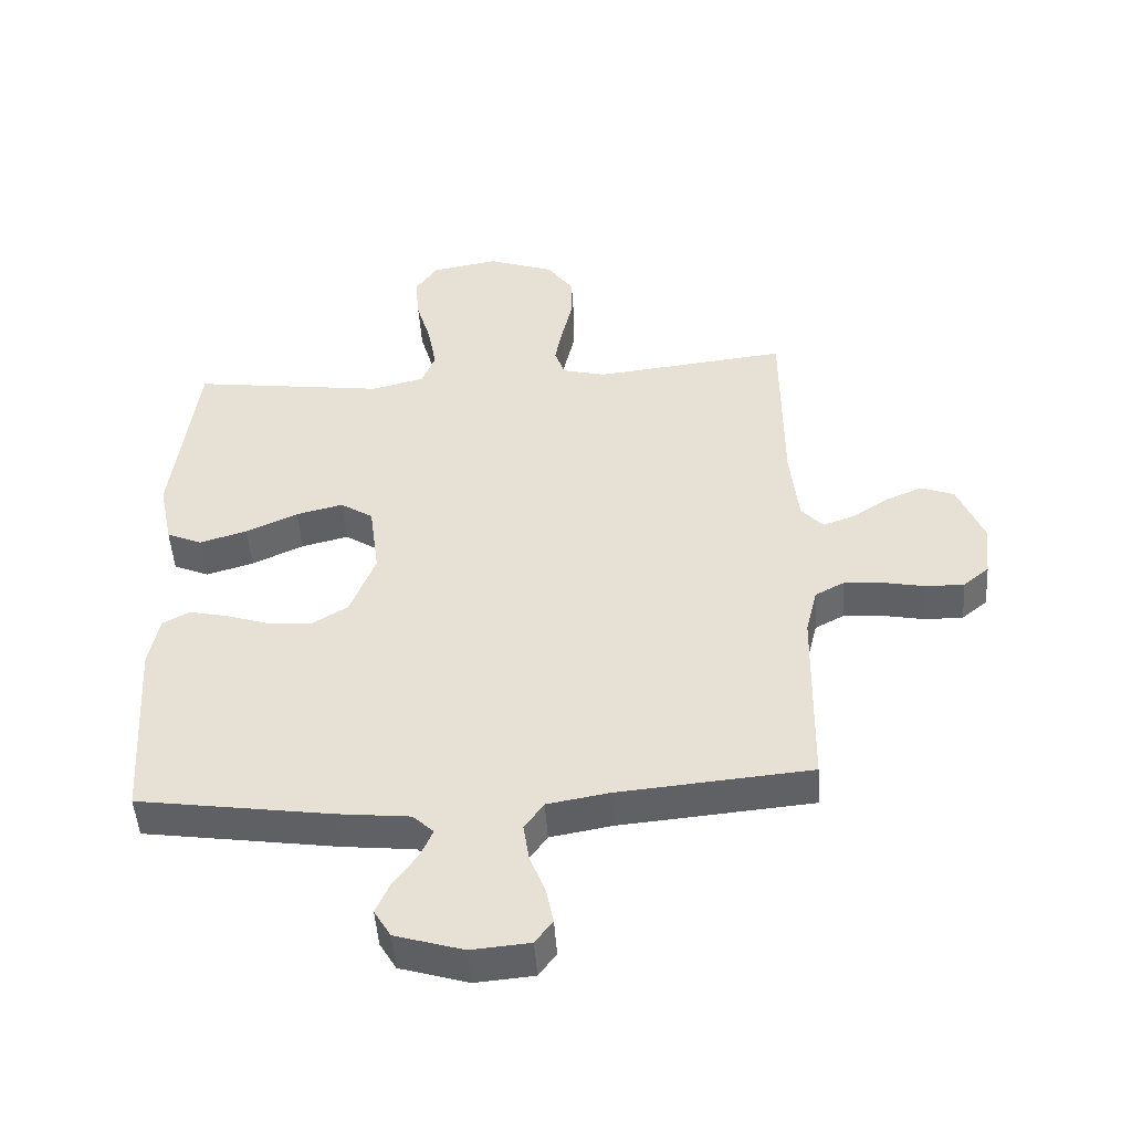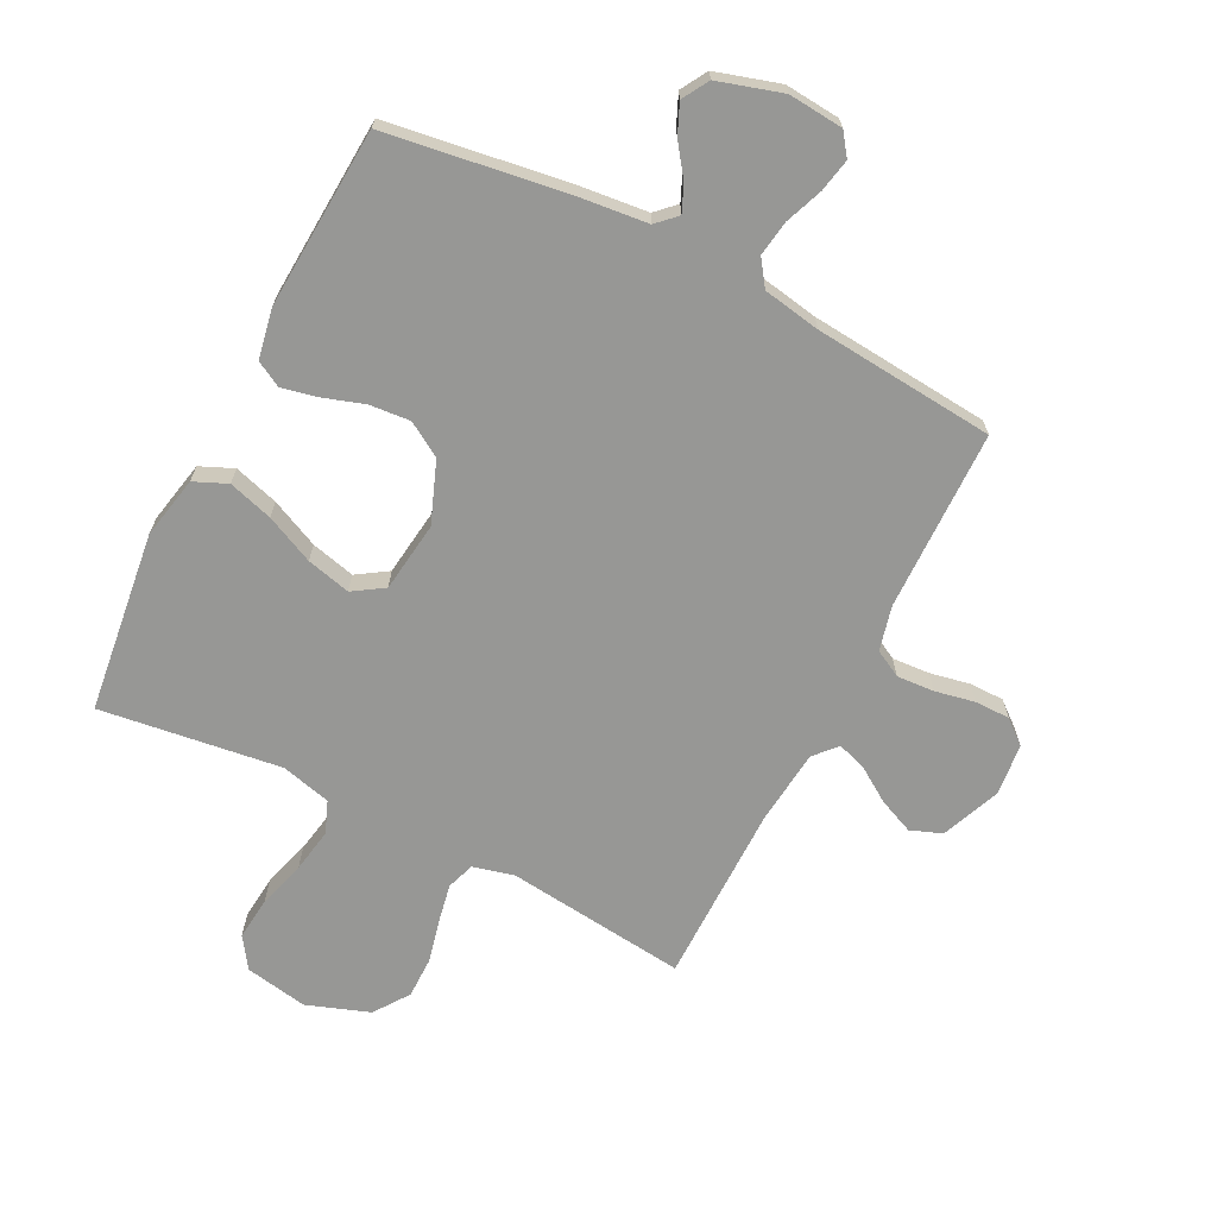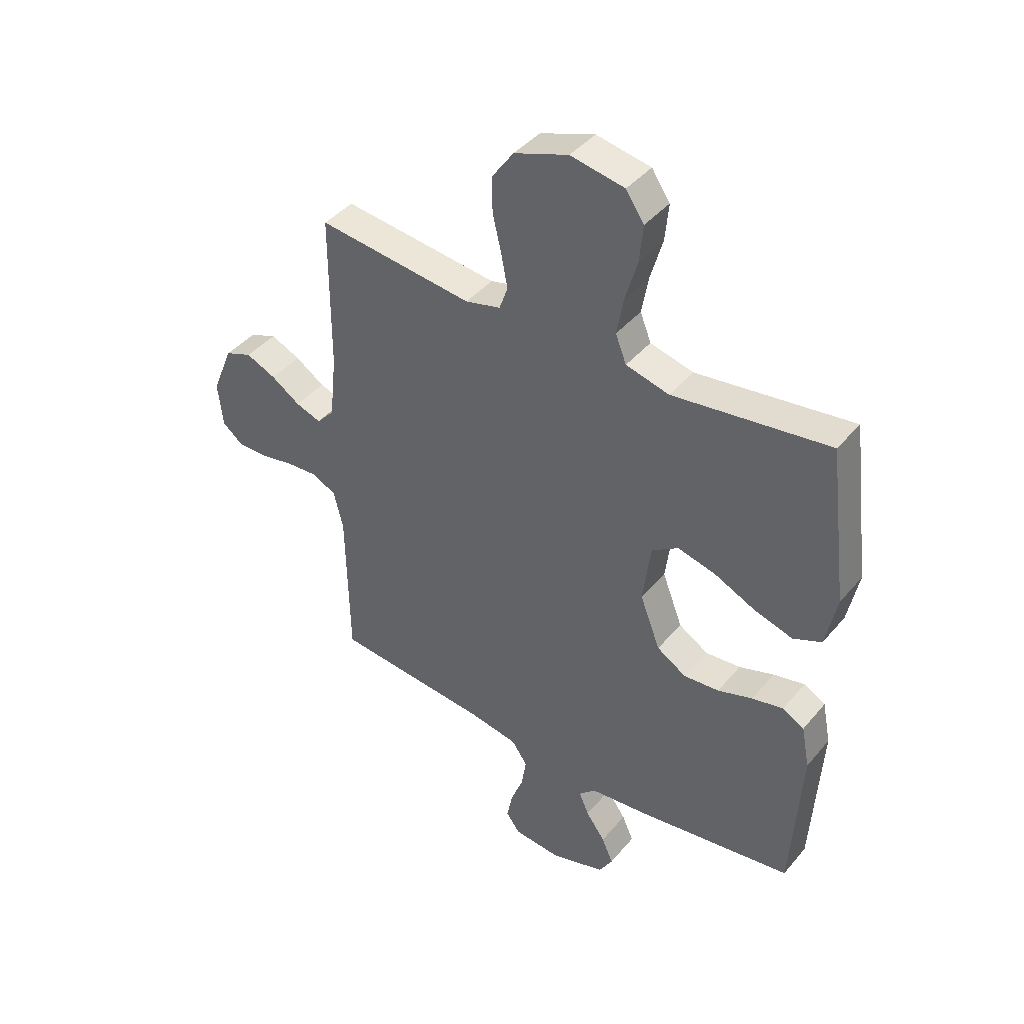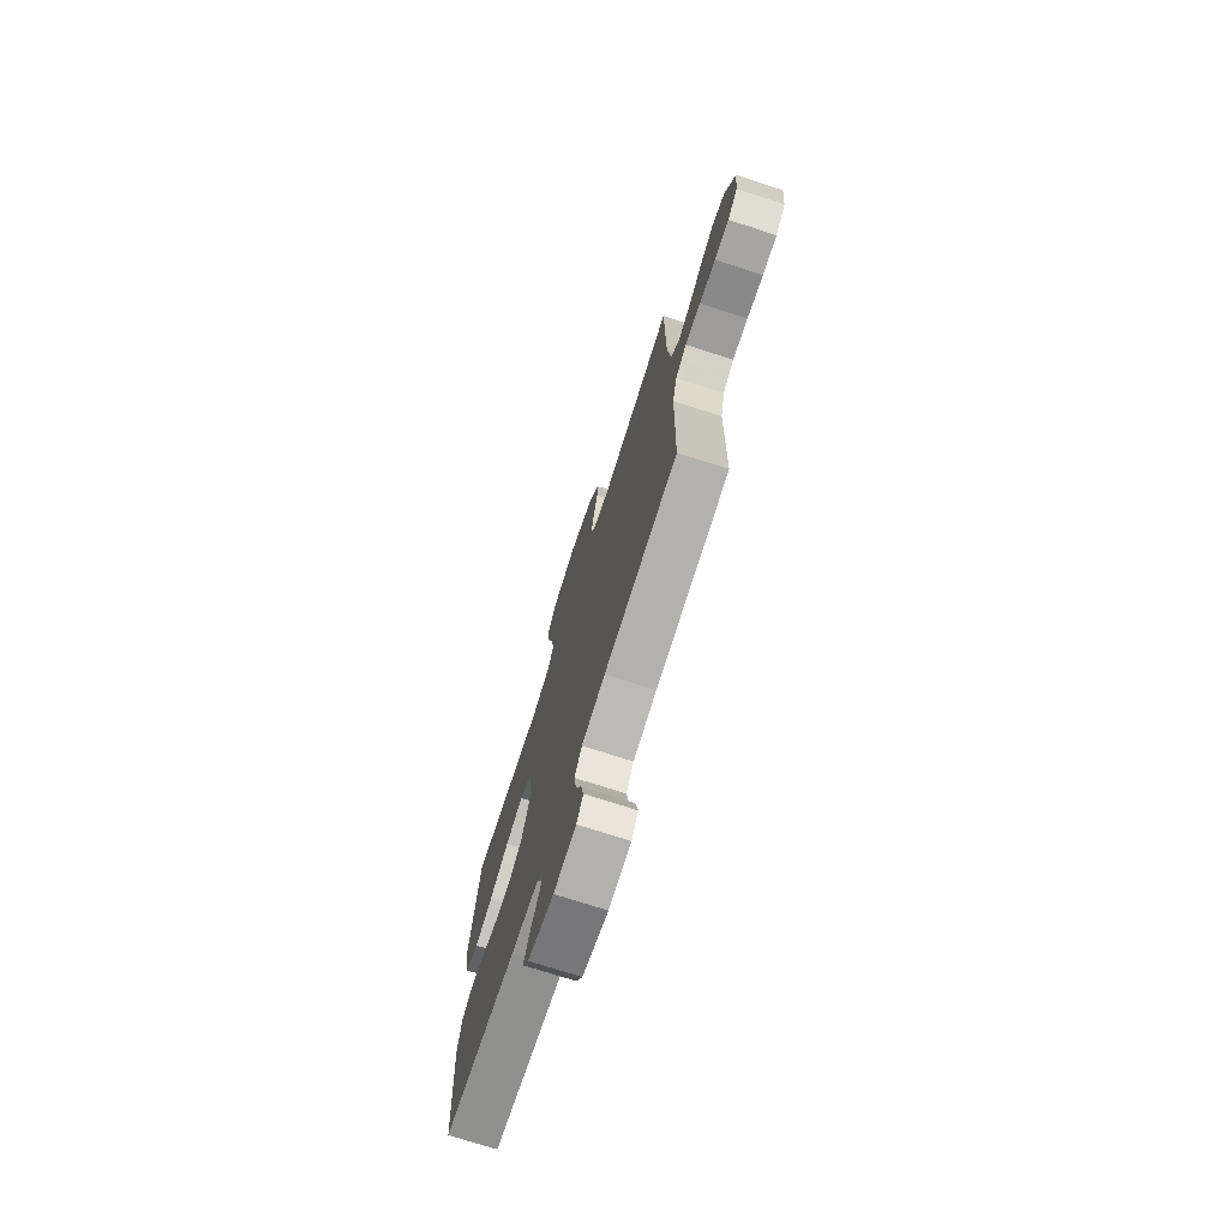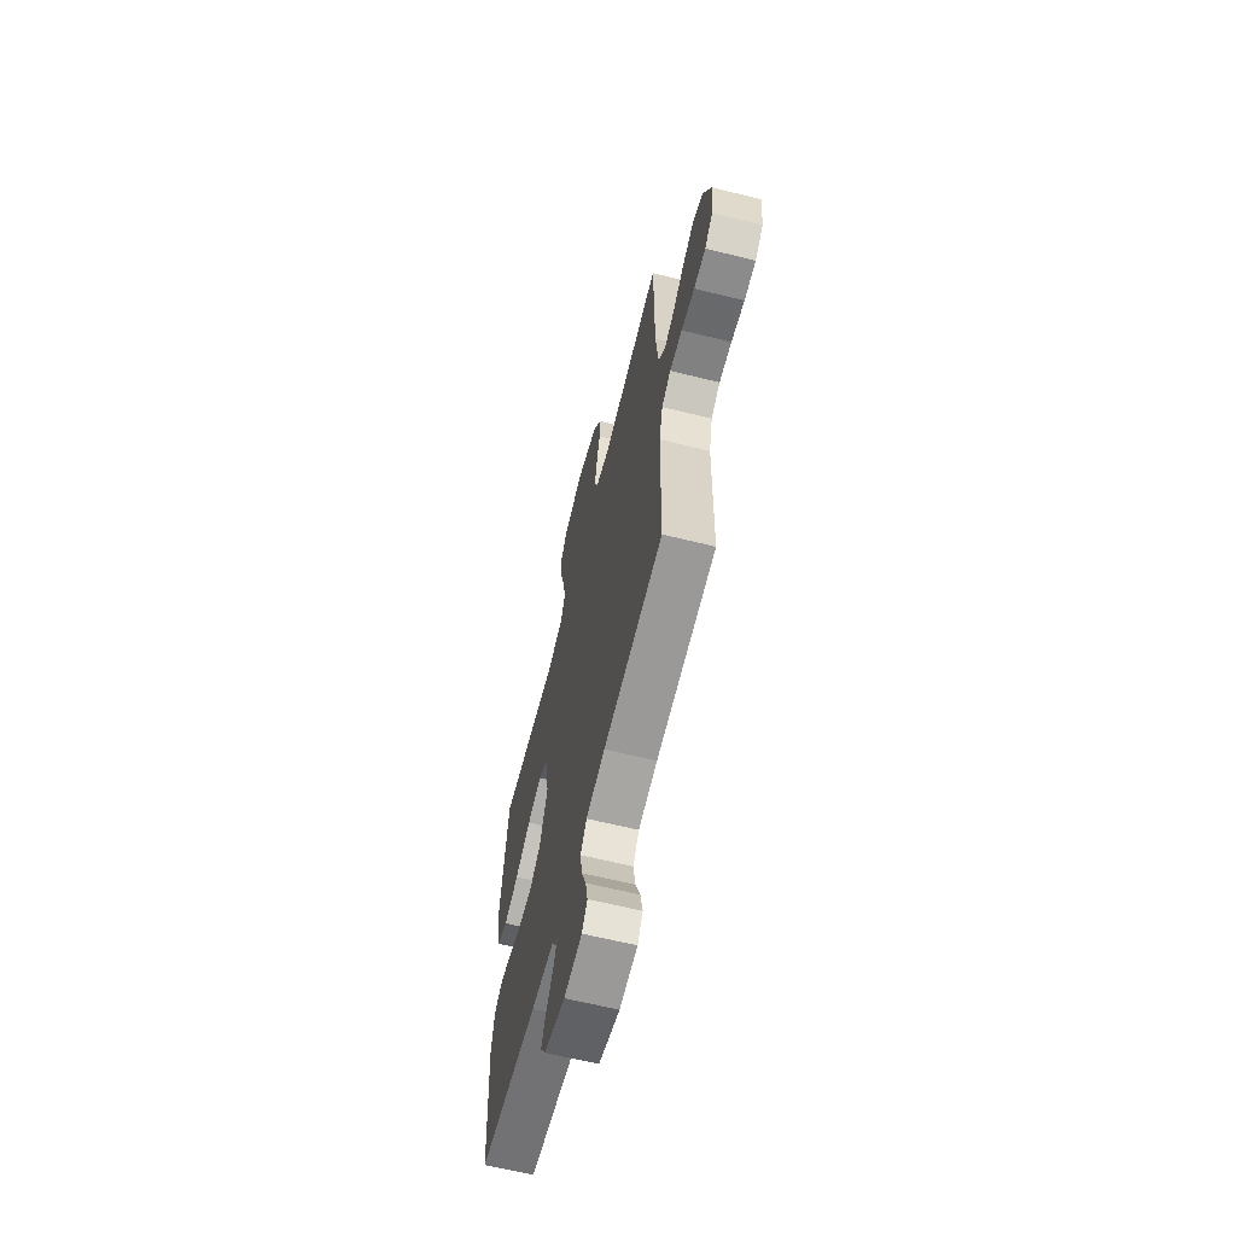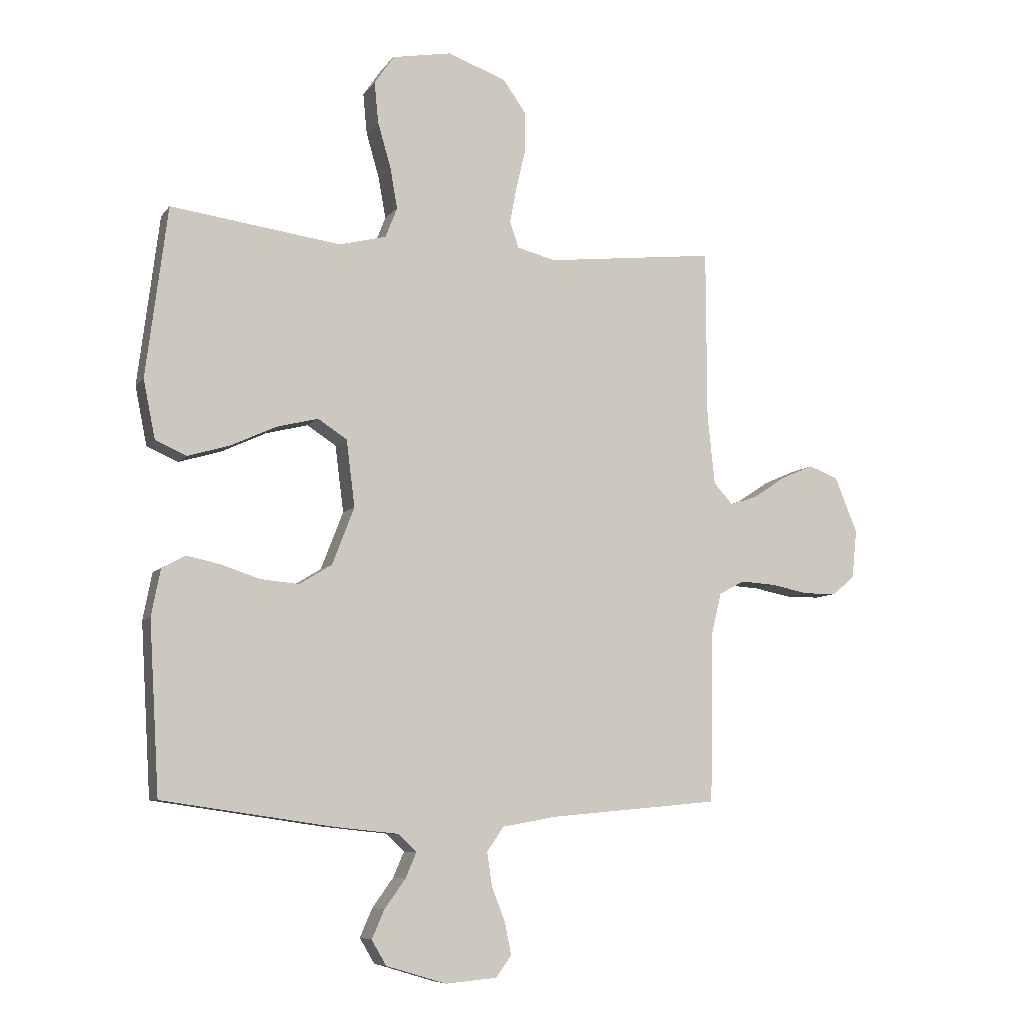
<metadata>
{"format":"obj","ext":"obj","renderer":"f3d","projection":"perspective","resolution":1024,"background":"white","views":[{"elev":-48.5,"azim":-176.2,"up":"+Z"},{"elev":-68.1,"azim":153.1,"up":"+Y"},{"elev":41.9,"azim":36.3,"up":"+Z"},{"elev":-73.9,"azim":-107.8,"up":"+Z"},{"elev":-64.0,"azim":-104.0,"up":"+Z"},{"elev":-7.6,"azim":159.7,"up":"+Z"}]}
</metadata>
<code>
v 0.5 0.07 -0.5
v 0.2 0.07 -0.544
v 0.086 0.07 -0.556
v 0.054 0.07 -0.587
v 0.073 0.07 -0.631
v 0.11 0.07 -0.682
v 0.132 0.07 -0.732
v 0.106 0.07 -0.776
v 0 0.07 -0.808
v -0.091 0.07 -0.8
v -0.118 0.07 -0.763
v -0.107 0.07 -0.708
v -0.083 0.07 -0.646
v -0.074 0.07 -0.587
v -0.104 0.07 -0.544
v -0.2 0.07 -0.527
v -0.5 0.07 -0.5
v -0.505 0.07 -0.2
v -0.523 0.07 -0.126
v -0.568 0.07 -0.102
v -0.63 0.07 -0.106
v -0.696 0.07 -0.119
v -0.754 0.07 -0.119
v -0.794 0.07 -0.086
v -0.803 0.07 0
v -0.763 0.07 0.098
v -0.711 0.07 0.118
v -0.653 0.07 0.093
v -0.597 0.07 0.056
v -0.548 0.07 0.039
v -0.514 0.07 0.076
v -0.501 0.07 0.2
v -0.5 0.07 0.5
v -0.2 0.07 0.466
v -0.132 0.07 0.483
v -0.116 0.07 0.529
v -0.128 0.07 0.592
v -0.145 0.07 0.664
v -0.145 0.07 0.733
v -0.104 0.07 0.791
v 0 0.07 0.828
v 0.104 0.07 0.809
v 0.139 0.07 0.758
v 0.132 0.07 0.686
v 0.109 0.07 0.607
v 0.096 0.07 0.534
v 0.117 0.07 0.481
v 0.2 0.07 0.46
v 0.5 0.07 0.5
v 0.538 0.07 0.2
v 0.517 0.07 0.097
v 0.462 0.07 0.073
v 0.388 0.07 0.095
v 0.308 0.07 0.132
v 0.235 0.07 0.15
v 0.184 0.07 0.117
v 0.169 0.07 0
v 0.208 0.07 -0.101
v 0.265 0.07 -0.136
v 0.333 0.07 -0.13
v 0.4 0.07 -0.108
v 0.46 0.07 -0.095
v 0.502 0.07 -0.118
v 0.518 0.07 -0.2
v 0.5 0 -0.5
v 0.2 0 -0.544
v 0.086 0 -0.556
v 0.054 0 -0.587
v 0.073 0 -0.631
v 0.11 0 -0.682
v 0.132 0 -0.732
v 0.106 0 -0.776
v 0 0 -0.808
v -0.091 0 -0.8
v -0.118 0 -0.763
v -0.107 0 -0.708
v -0.083 0 -0.646
v -0.074 0 -0.587
v -0.104 0 -0.544
v -0.2 0 -0.527
v -0.5 0 -0.5
v -0.505 0 -0.2
v -0.523 0 -0.126
v -0.568 0 -0.102
v -0.63 0 -0.106
v -0.696 0 -0.119
v -0.754 0 -0.119
v -0.794 0 -0.086
v -0.803 0 0
v -0.763 0 0.098
v -0.711 0 0.118
v -0.653 0 0.093
v -0.597 0 0.056
v -0.548 0 0.039
v -0.514 0 0.076
v -0.501 0 0.2
v -0.5 0 0.5
v -0.2 0 0.466
v -0.132 0 0.483
v -0.116 0 0.529
v -0.128 0 0.592
v -0.145 0 0.664
v -0.145 0 0.733
v -0.104 0 0.791
v 0 0 0.828
v 0.104 0 0.809
v 0.139 0 0.758
v 0.132 0 0.686
v 0.109 0 0.607
v 0.096 0 0.534
v 0.117 0 0.481
v 0.2 0 0.46
v 0.5 0 0.5
v 0.538 0 0.2
v 0.517 0 0.097
v 0.462 0 0.073
v 0.388 0 0.095
v 0.308 0 0.132
v 0.235 0 0.15
v 0.184 0 0.117
v 0.169 0 0
v 0.208 0 -0.101
v 0.265 0 -0.136
v 0.333 0 -0.13
v 0.4 0 -0.108
v 0.46 0 -0.095
v 0.502 0 -0.118
v 0.518 0 -0.2
f 60 61 62 63
f 59 60 63 64
f 51 52 53 54
f 51 54 55
f 48 49 50 51
f 47 48 51 55
f 46 47 55 56
f 42 43 44 45
f 42 45 46
f 41 42 46
f 37 38 39 40
f 36 37 40 41
f 35 36 41 46
f 32 33 34
f 31 32 34 35
f 30 31 35 46
f 26 27 28 29
f 26 29 30
f 25 26 30
f 24 25 30
f 21 22 23 24
f 20 21 24 30
f 19 20 30 46
f 16 17 18
f 15 16 18 19
f 10 11 12 13
f 10 13 14
f 9 10 14
f 8 9 14
f 5 6 7 8
f 4 5 8 14
f 3 4 14 15
f 59 64 1 2
f 58 59 2 3
f 57 58 3 15
f 46 56 57
f 15 19 46 57
f 127 126 125 124
f 128 127 124 123
f 118 117 116 115
f 119 118 115
f 115 114 113 112
f 119 115 112 111
f 120 119 111 110
f 109 108 107 106
f 110 109 106
f 110 106 105
f 104 103 102 101
f 105 104 101 100
f 110 105 100 99
f 98 97 96
f 99 98 96 95
f 110 99 95 94
f 93 92 91 90
f 94 93 90
f 94 90 89
f 94 89 88
f 88 87 86 85
f 94 88 85 84
f 110 94 84 83
f 82 81 80
f 83 82 80 79
f 77 76 75 74
f 78 77 74
f 78 74 73
f 78 73 72
f 72 71 70 69
f 78 72 69 68
f 79 78 68 67
f 66 65 128 123
f 67 66 123 122
f 79 67 122 121
f 121 120 110
f 121 110 83 79
f 1 65 66 2
f 2 66 67 3
f 3 67 68 4
f 4 68 69 5
f 5 69 70 6
f 6 70 71 7
f 7 71 72 8
f 8 72 73 9
f 9 73 74 10
f 10 74 75 11
f 11 75 76 12
f 12 76 77 13
f 13 77 78 14
f 14 78 79 15
f 15 79 80 16
f 16 80 81 17
f 17 81 82 18
f 18 82 83 19
f 19 83 84 20
f 20 84 85 21
f 21 85 86 22
f 22 86 87 23
f 23 87 88 24
f 24 88 89 25
f 25 89 90 26
f 26 90 91 27
f 27 91 92 28
f 28 92 93 29
f 29 93 94 30
f 30 94 95 31
f 31 95 96 32
f 32 96 97 33
f 33 97 98 34
f 34 98 99 35
f 35 99 100 36
f 36 100 101 37
f 37 101 102 38
f 38 102 103 39
f 39 103 104 40
f 40 104 105 41
f 41 105 106 42
f 42 106 107 43
f 43 107 108 44
f 44 108 109 45
f 45 109 110 46
f 46 110 111 47
f 47 111 112 48
f 48 112 113 49
f 49 113 114 50
f 50 114 115 51
f 51 115 116 52
f 52 116 117 53
f 53 117 118 54
f 54 118 119 55
f 55 119 120 56
f 56 120 121 57
f 57 121 122 58
f 58 122 123 59
f 59 123 124 60
f 60 124 125 61
f 61 125 126 62
f 62 126 127 63
f 63 127 128 64
f 64 128 65 1

</code>
